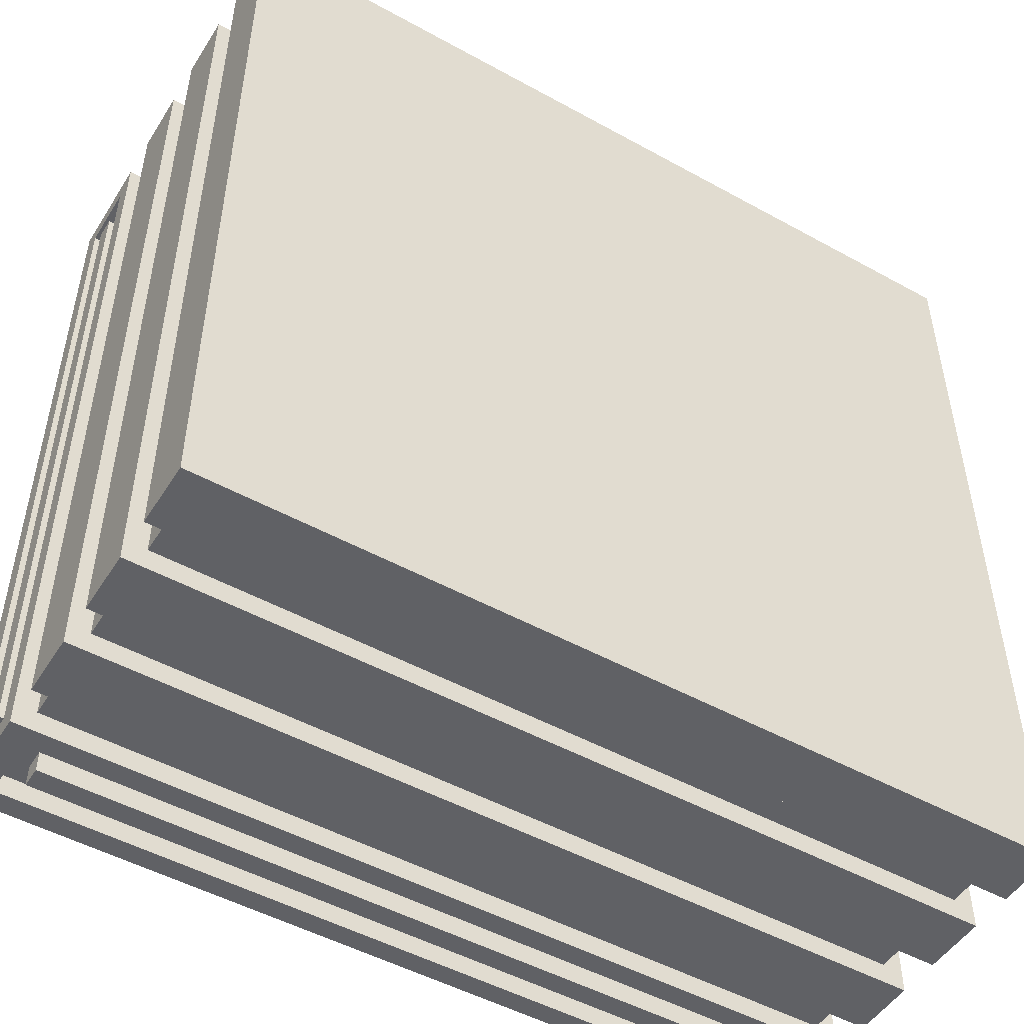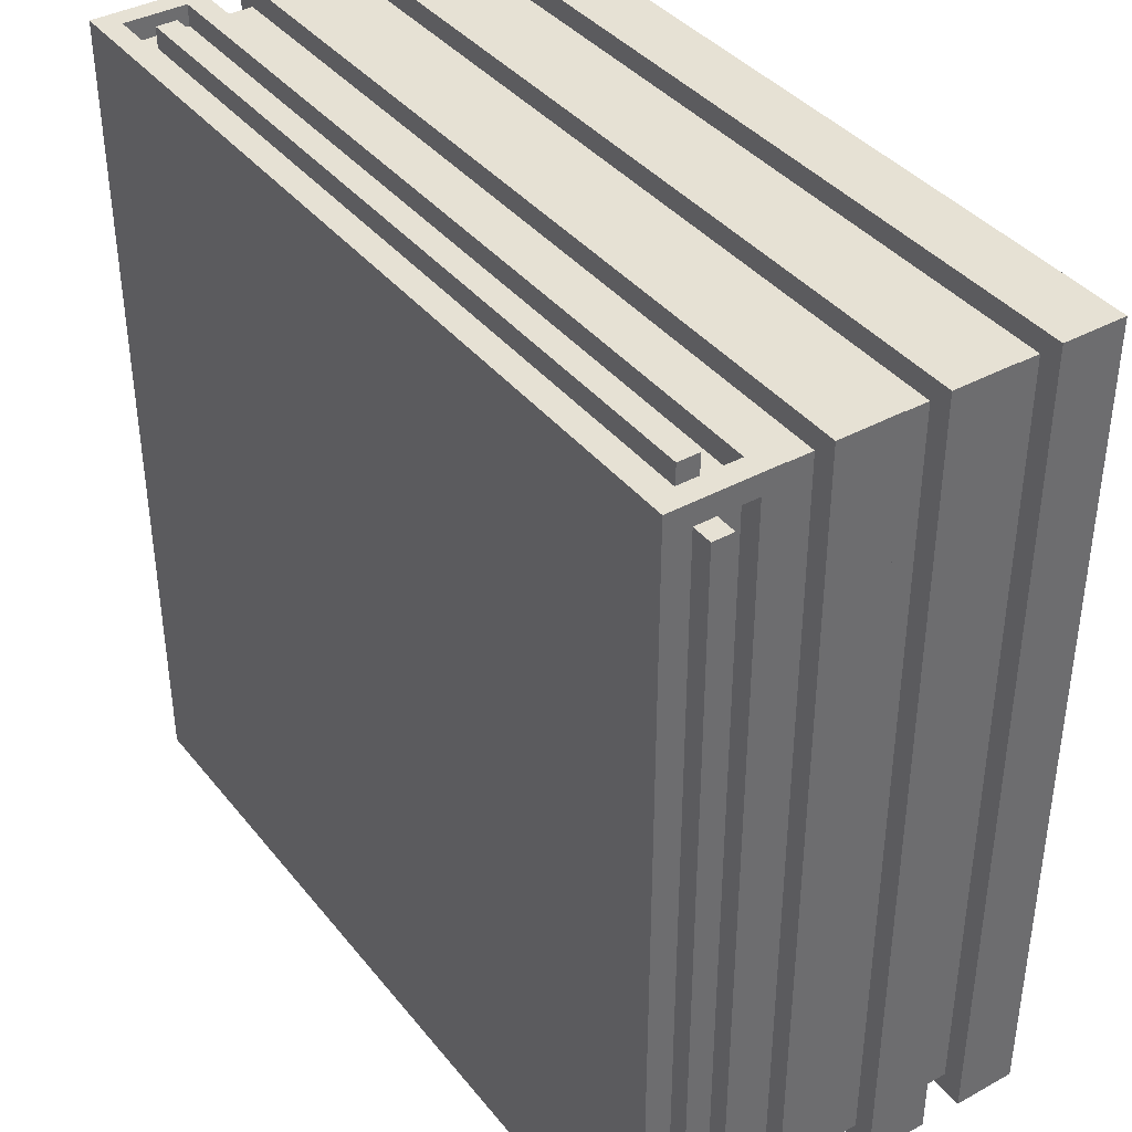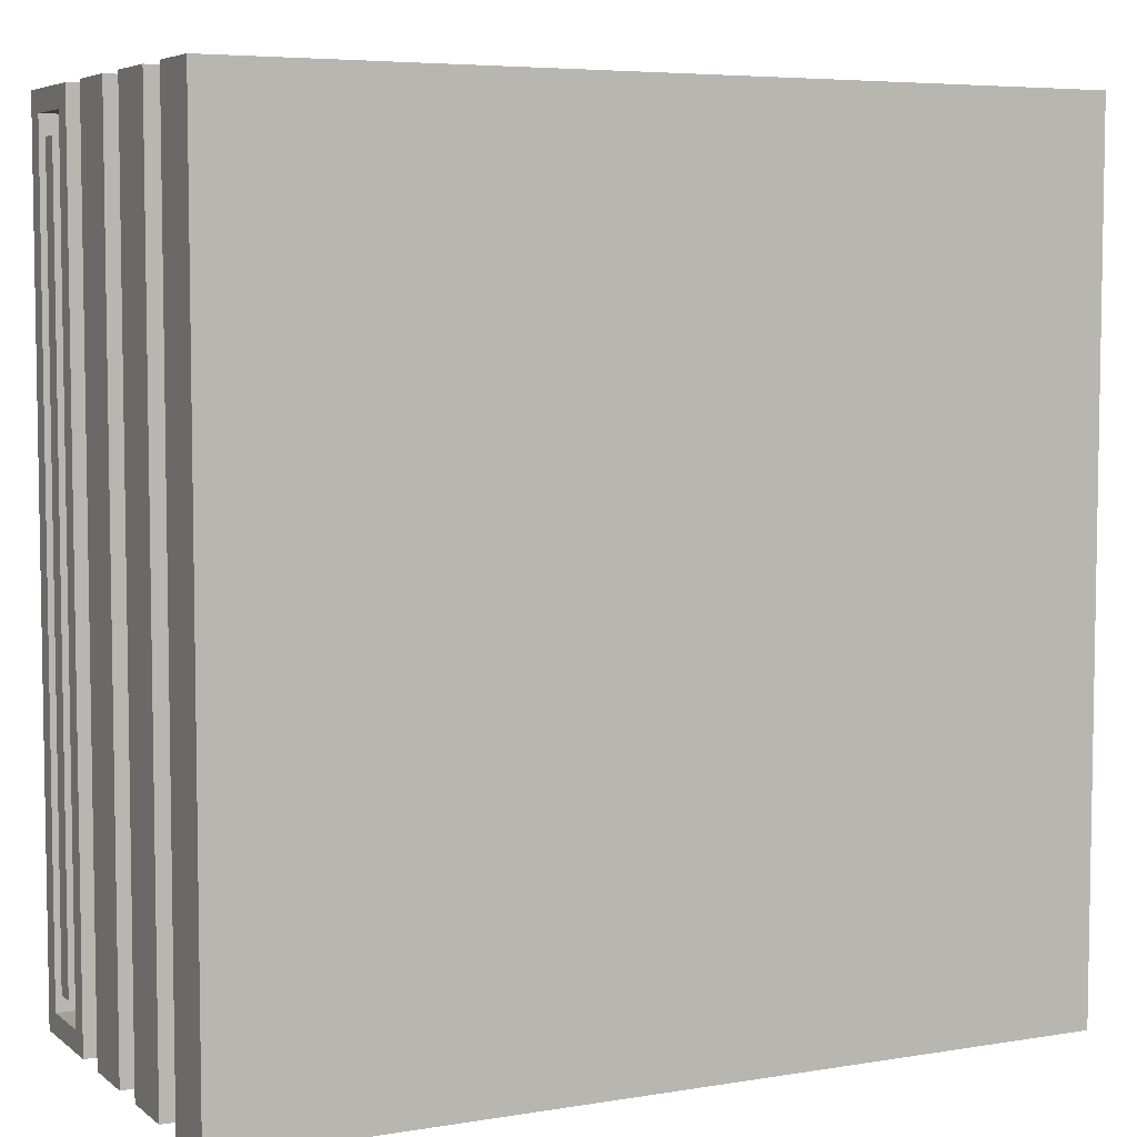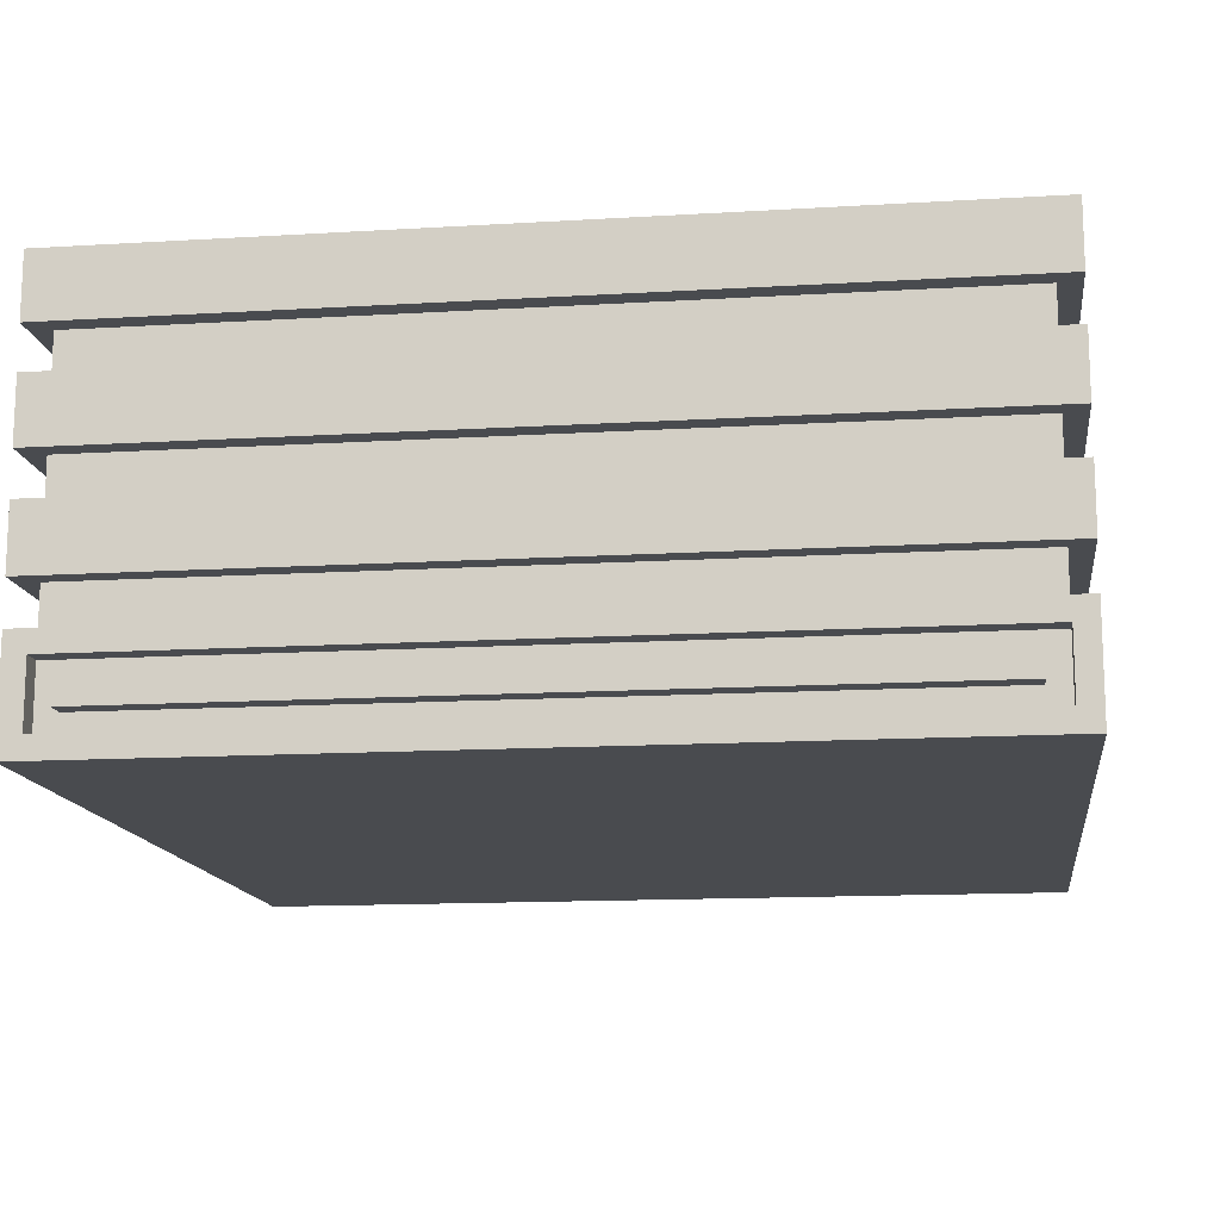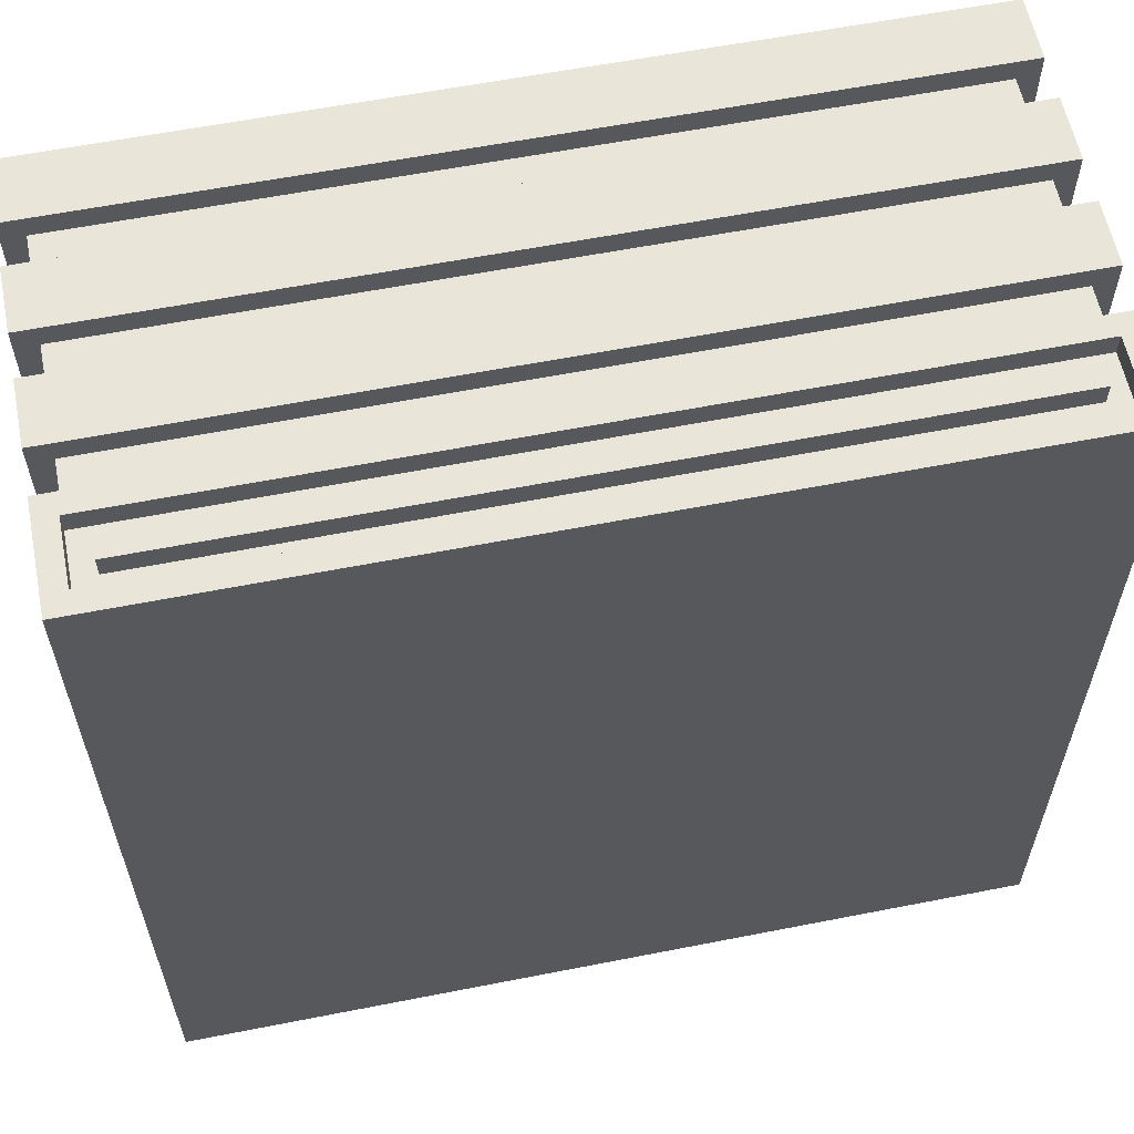
<metadata>
{"format":"obj","ext":"obj","renderer":"f3d","projection":"perspective","resolution":1024,"background":"white","views":[{"elev":-49.9,"azim":148.7,"up":"+Z"},{"elev":39.0,"azim":55.6,"up":"+Z"},{"elev":5.8,"azim":153.4,"up":"+Z"},{"elev":-14.0,"azim":-82.4,"up":"+Y"},{"elev":59.7,"azim":-11.4,"up":"+Z"}]}
</metadata>
<code>
o
v 0 2 0
v 0 2 -4
v 0 2.1 -0.1
v 0 2.1 -3.9
v 0 2.2 -0.2
v 0 2.2 -3.8
v 0 2.3 -0.2
v 0 2.3 -3.8
v 0 2.4 -0.1
v 0 2.4 -3.9
v 0 2.5 0
v 0 2.5 -4
v 0 2.7 0
v 0 2.7 -4
v 0 3 0
v 0 3 -4
v 0 3.2 0
v 0 3.2 -4
v 0 3.5 0
v 0 3.5 -4
v 0 3.7 0
v 0 3.7 -4
v 0 4 0
v 0 4 -4
v 0.1 2.1 -0.1
v 0.1 2.1 -3.9
v 0.1 2.2 -0.2
v 0.1 2.2 -3.8
v 0.1 2.3 -0.2
v 0.1 2.3 -3.8
v 0.1 2.4 -0.1
v 0.1 2.4 -3.9
v 0.1 2.5 -0.1
v 0.1 2.5 -3.9
v 0.1 2.7 -0.1
v 0.1 2.7 -3.9
v 0.1 3 -0.1
v 0.1 3 -3.9
v 0.1 3.2 -0.1
v 0.1 3.2 -3.9
v 0.1 3.5 -0.1
v 0.1 3.5 -3.9
v 0.1 3.7 -0.1
v 0.1 3.7 -3.9
v 0.2 2.2 0
v 0.2 2.2 -0.1
v 0.2 2.2 -3.9
v 0.2 2.2 -4
v 0.2 2.3 0
v 0.2 2.3 -0.1
v 0.2 2.3 -3.9
v 0.2 2.3 -4
v 3.9 2.1 0
v 3.9 2.1 -0.1
v 3.9 2.1 -3.9
v 3.9 2.1 -4
v 3.9 2.4 0
v 3.9 2.4 -0.1
v 3.9 2.4 -3.9
v 3.9 2.4 -4
v 0.1 2.1 0
v 0.1 2.1 -0.1
v 0.1 2.1 -3.9
v 0.1 2.1 -4
v 0.1 2.4 0
v 0.1 2.4 -0.1
v 0.1 2.4 -3.9
v 0.1 2.4 -4
v 3.8 2.2 0
v 3.8 2.2 -0.1
v 3.8 2.2 -3.9
v 3.8 2.2 -4
v 3.8 2.3 0
v 3.8 2.3 -0.1
v 3.8 2.3 -3.9
v 3.8 2.3 -4
v 3.9 2.1 -0.1
v 3.9 2.1 -3.9
v 3.9 2.2 -0.2
v 3.9 2.2 -3.8
v 3.9 2.3 -0.2
v 3.9 2.3 -3.8
v 3.9 2.4 -0.1
v 3.9 2.4 -3.9
v 3.9 2.5 -0.1
v 3.9 2.5 -3.9
v 3.9 2.7 -0.1
v 3.9 2.7 -3.9
v 3.9 3 -0.1
v 3.9 3 -3.9
v 3.9 3.2 -0.1
v 3.9 3.2 -3.9
v 3.9 3.5 -0.1
v 3.9 3.5 -3.9
v 3.9 3.7 -0.1
v 3.9 3.7 -3.9
v 4 2 0
v 4 2 -4
v 4 2.1 -0.1
v 4 2.1 -3.9
v 4 2.2 -0.2
v 4 2.2 -3.8
v 4 2.3 -0.2
v 4 2.3 -3.8
v 4 2.4 -0.1
v 4 2.4 -3.9
v 4 2.5 0
v 4 2.5 -4
v 4 2.7 0
v 4 2.7 -4
v 4 3 0
v 4 3 -4
v 4 3.2 0
v 4 3.2 -4
v 4 3.5 0
v 4 3.5 -4
v 4 3.7 0
v 4 3.7 -4
v 4 4 0
v 4 4 -4
v 0 2 0
v 0 2.5 0
v 0 2.7 0
v 0 3 0
v 0 3.2 0
v 0 3.5 0
v 0 3.7 0
v 0 4 0
v 0.1 2.1 0
v 0.1 2.4 0
v 0.2 2.2 0
v 0.2 2.3 0
v 3.8 2.2 0
v 3.8 2.3 0
v 3.9 2.1 0
v 3.9 2.4 0
v 4 2 0
v 4 2.5 0
v 4 2.7 0
v 4 3 0
v 4 3.2 0
v 4 3.5 0
v 4 3.7 0
v 4 4 0
v 0.1 2.1 -0.1
v 0.1 2.4 -0.1
v 0.1 2.5 -0.1
v 0.1 2.7 -0.1
v 0.1 3 -0.1
v 0.1 3.2 -0.1
v 0.1 3.5 -0.1
v 0.1 3.7 -0.1
v 0.2 2.2 -0.1
v 0.2 2.3 -0.1
v 3.8 2.2 -0.1
v 3.8 2.3 -0.1
v 3.9 2.1 -0.1
v 3.9 2.4 -0.1
v 3.9 2.5 -0.1
v 3.9 2.7 -0.1
v 3.9 3 -0.1
v 3.9 3.2 -0.1
v 3.9 3.5 -0.1
v 3.9 3.7 -0.1
v 0 2.2 -0.2
v 0 2.3 -0.2
v 0.1 2.2 -0.2
v 0.1 2.3 -0.2
v 3.9 2.2 -0.2
v 3.9 2.3 -0.2
v 4 2.2 -0.2
v 4 2.3 -0.2
v 0 2.1 -3.9
v 0 2.4 -3.9
v 0.1 2.1 -3.9
v 0.1 2.4 -3.9
v 3.9 2.1 -3.9
v 3.9 2.4 -3.9
v 4 2.1 -3.9
v 4 2.4 -3.9
v 0 2.1 -0.1
v 0 2.4 -0.1
v 0.1 2.1 -0.1
v 0.1 2.4 -0.1
v 3.9 2.1 -0.1
v 3.9 2.4 -0.1
v 4 2.1 -0.1
v 4 2.4 -0.1
v 0 2.2 -3.8
v 0 2.3 -3.8
v 0.1 2.2 -3.8
v 0.1 2.3 -3.8
v 3.9 2.2 -3.8
v 3.9 2.3 -3.8
v 4 2.2 -3.8
v 4 2.3 -3.8
v 0.1 2.1 -3.9
v 0.1 2.4 -3.9
v 0.1 2.5 -3.9
v 0.1 2.7 -3.9
v 0.1 3 -3.9
v 0.1 3.2 -3.9
v 0.1 3.5 -3.9
v 0.1 3.7 -3.9
v 0.2 2.2 -3.9
v 0.2 2.3 -3.9
v 3.8 2.2 -3.9
v 3.8 2.3 -3.9
v 3.9 2.1 -3.9
v 3.9 2.4 -3.9
v 3.9 2.5 -3.9
v 3.9 2.7 -3.9
v 3.9 3 -3.9
v 3.9 3.2 -3.9
v 3.9 3.5 -3.9
v 3.9 3.7 -3.9
v 0 2 -4
v 0 2.5 -4
v 0 2.7 -4
v 0 3 -4
v 0 3.2 -4
v 0 3.5 -4
v 0 3.7 -4
v 0 4 -4
v 0.1 2.1 -4
v 0.1 2.4 -4
v 0.2 2.2 -4
v 0.2 2.3 -4
v 3.8 2.2 -4
v 3.8 2.3 -4
v 3.9 2.1 -4
v 3.9 2.4 -4
v 4 2 -4
v 4 2.5 -4
v 4 2.7 -4
v 4 3 -4
v 4 3.2 -4
v 4 3.5 -4
v 4 3.7 -4
v 4 4 -4
v 0 2 0
v 4 2 0
v 0 2 -4
v 4 2 -4
v 0.2 2.2 0
v 3.8 2.2 0
v 0.2 2.2 -0.1
v 3.8 2.2 -0.1
v 0 2.2 -0.2
v 0.1 2.2 -0.2
v 3.9 2.2 -0.2
v 4 2.2 -0.2
v 0 2.2 -3.8
v 0.1 2.2 -3.8
v 3.9 2.2 -3.8
v 4 2.2 -3.8
v 0.2 2.2 -3.9
v 3.8 2.2 -3.9
v 0.2 2.2 -4
v 3.8 2.2 -4
v 0.1 2.4 0
v 3.9 2.4 0
v 0 2.4 -0.1
v 0.1 2.4 -0.1
v 3.9 2.4 -0.1
v 4 2.4 -0.1
v 0 2.4 -3.9
v 0.1 2.4 -3.9
v 3.9 2.4 -3.9
v 4 2.4 -3.9
v 0.1 2.4 -4
v 3.9 2.4 -4
v 0 2.7 0
v 4 2.7 0
v 0.1 2.7 -0.1
v 3.9 2.7 -0.1
v 0.1 2.7 -3.9
v 3.9 2.7 -3.9
v 0 2.7 -4
v 4 2.7 -4
v 0 3.2 0
v 4 3.2 0
v 0.1 3.2 -0.1
v 3.9 3.2 -0.1
v 0.1 3.2 -3.9
v 3.9 3.2 -3.9
v 0 3.2 -4
v 4 3.2 -4
v 0 3.7 0
v 4 3.7 0
v 0.1 3.7 -0.1
v 3.9 3.7 -0.1
v 0.1 3.7 -3.9
v 3.9 3.7 -3.9
v 0 3.7 -4
v 4 3.7 -4
v 0.1 2.1 0
v 3.9 2.1 0
v 0 2.1 -0.1
v 0.1 2.1 -0.1
v 3.9 2.1 -0.1
v 4 2.1 -0.1
v 0 2.1 -3.9
v 0.1 2.1 -3.9
v 3.9 2.1 -3.9
v 4 2.1 -3.9
v 0.1 2.1 -4
v 3.9 2.1 -4
v 0.2 2.3 0
v 3.8 2.3 0
v 0.2 2.3 -0.1
v 3.8 2.3 -0.1
v 0 2.3 -0.2
v 0.1 2.3 -0.2
v 3.9 2.3 -0.2
v 4 2.3 -0.2
v 0 2.3 -3.8
v 0.1 2.3 -3.8
v 3.9 2.3 -3.8
v 4 2.3 -3.8
v 0.2 2.3 -3.9
v 3.8 2.3 -3.9
v 0.2 2.3 -4
v 3.8 2.3 -4
v 0 2.5 0
v 4 2.5 0
v 0.1 2.5 -0.1
v 3.9 2.5 -0.1
v 0.1 2.5 -3.9
v 3.9 2.5 -3.9
v 0 2.5 -4
v 4 2.5 -4
v 0 3 0
v 4 3 0
v 0.1 3 -0.1
v 3.9 3 -0.1
v 0.1 3 -3.9
v 3.9 3 -3.9
v 0 3 -4
v 4 3 -4
v 0 3.5 0
v 4 3.5 0
v 0.1 3.5 -0.1
v 3.9 3.5 -0.1
v 0.1 3.5 -3.9
v 3.9 3.5 -3.9
v 0 3.5 -4
v 4 3.5 -4
v 0 4 0
v 4 4 0
v 0 4 -4
v 4 4 -4
f 3 2 1
f 4 2 3
f 7 6 5
f 8 6 7
f 9 3 1
f 10 2 4
f 11 9 1
f 11 10 9
f 12 2 10
f 12 10 11
f 15 14 13
f 16 14 15
f 19 18 17
f 20 18 19
f 23 22 21
f 24 22 23
f 27 26 25
f 28 26 27
f 29 27 25
f 30 26 28
f 31 29 25
f 31 30 29
f 32 26 30
f 32 30 31
f 35 34 33
f 36 34 35
f 39 38 37
f 40 38 39
f 43 42 41
f 44 42 43
f 49 46 45
f 50 46 49
f 51 48 47
f 52 48 51
f 57 54 53
f 58 54 57
f 59 56 55
f 60 56 59
f 61 62 65
f 65 62 66
f 63 64 67
f 67 64 68
f 69 70 73
f 73 70 74
f 71 72 75
f 75 72 76
f 77 78 79
f 79 78 80
f 77 79 81
f 80 78 82
f 77 81 83
f 81 82 83
f 82 78 84
f 83 82 84
f 85 86 87
f 87 86 88
f 89 90 91
f 91 90 92
f 93 94 95
f 95 94 96
f 97 98 99
f 99 98 100
f 101 102 103
f 103 102 104
f 97 99 105
f 100 98 106
f 97 105 107
f 105 106 107
f 106 98 108
f 107 106 108
f 109 110 111
f 111 110 112
f 113 114 115
f 115 114 116
f 117 118 119
f 119 118 120
f 129 122 121
f 130 122 129
f 133 132 131
f 134 132 133
f 135 129 121
f 136 122 130
f 137 135 121
f 137 136 135
f 138 122 136
f 138 136 137
f 139 124 123
f 140 124 139
f 141 126 125
f 142 126 141
f 143 128 127
f 144 128 143
f 153 146 145
f 154 146 153
f 155 153 145
f 156 146 154
f 157 155 145
f 157 156 155
f 158 146 156
f 158 156 157
f 159 148 147
f 160 148 159
f 161 150 149
f 162 150 161
f 163 152 151
f 164 152 163
f 167 166 165
f 168 166 167
f 171 170 169
f 172 170 171
f 175 174 173
f 176 174 175
f 179 178 177
f 180 178 179
f 181 182 183
f 183 182 184
f 185 186 187
f 187 186 188
f 189 190 191
f 191 190 192
f 193 194 195
f 195 194 196
f 197 198 205
f 205 198 206
f 197 205 207
f 206 198 208
f 197 207 209
f 207 208 209
f 208 198 210
f 209 208 210
f 199 200 211
f 211 200 212
f 201 202 213
f 213 202 214
f 203 204 215
f 215 204 216
f 217 218 225
f 225 218 226
f 227 228 229
f 229 228 230
f 217 225 231
f 226 218 232
f 217 231 233
f 231 232 233
f 232 218 234
f 233 232 234
f 219 220 235
f 235 220 236
f 221 222 237
f 237 222 238
f 223 224 239
f 239 224 240
f 243 242 241
f 244 242 243
f 247 246 245
f 248 246 247
f 253 250 249
f 254 250 253
f 255 252 251
f 256 252 255
f 259 258 257
f 260 258 259
f 264 262 261
f 265 262 264
f 267 264 263
f 268 264 267
f 269 266 265
f 270 266 269
f 271 269 268
f 272 269 271
f 275 274 273
f 276 274 275
f 277 275 273
f 278 274 276
f 279 277 273
f 279 278 277
f 280 274 278
f 280 278 279
f 283 282 281
f 284 282 283
f 285 283 281
f 286 282 284
f 287 285 281
f 287 286 285
f 288 282 286
f 288 286 287
f 291 290 289
f 292 290 291
f 293 291 289
f 294 290 292
f 295 293 289
f 295 294 293
f 296 290 294
f 296 294 295
f 297 298 300
f 300 298 301
f 299 300 303
f 303 300 304
f 301 302 305
f 305 302 306
f 304 305 307
f 307 305 308
f 309 310 311
f 311 310 312
f 313 314 317
f 317 314 318
f 315 316 319
f 319 316 320
f 321 322 323
f 323 322 324
f 325 326 327
f 327 326 328
f 325 327 329
f 328 326 330
f 325 329 331
f 329 330 331
f 330 326 332
f 331 330 332
f 333 334 335
f 335 334 336
f 333 335 337
f 336 334 338
f 333 337 339
f 337 338 339
f 338 334 340
f 339 338 340
f 341 342 343
f 343 342 344
f 341 343 345
f 344 342 346
f 341 345 347
f 345 346 347
f 346 342 348
f 347 346 348
f 349 350 351
f 351 350 352

</code>
